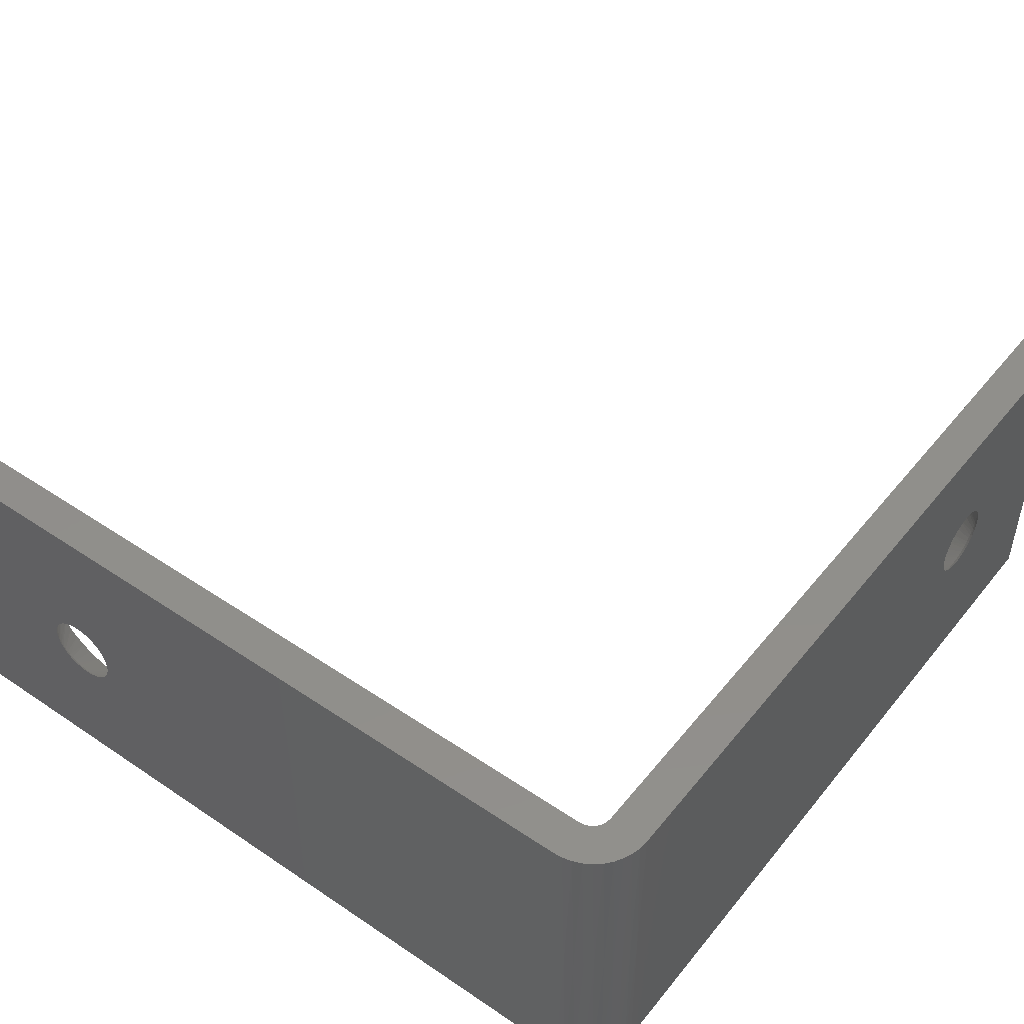
<metadata>
{"format":"stl","ext":"stl","renderer":"f3d","projection":"perspective","resolution":1024,"background":"white","views":[{"elev":48.3,"azim":-53.0,"up":"+Z"}]}
</metadata>
<code>
# stl→obj: 370 verts, 850 faces
v -0 1.124 0.3143
v 0.006638 1.113 0.3156
v -0 1.123 0.3014
v 0.006638 1.112 0.3014
v 0.006638 1.113 0.2871
v 0.006638 1.117 0.3294
v -0 1.128 0.3268
v 0.006638 1.124 0.3422
v -0 1.135 0.3382
v 0.006638 1.133 0.3534
v -0 1.143 0.3481
v 0.006638 1.144 0.3628
v -0 1.153 0.356
v 0.006638 1.156 0.37
v -0 1.165 0.3618
v 0.006638 1.17 0.3747
v -0 1.178 0.365
v 0.006638 1.184 0.3767
v -0 1.191 0.3657
v 0.006638 1.198 0.3761
v -0 1.204 0.3637
v 0.006638 1.212 0.3727
v -0 1.216 0.3592
v 0.006638 1.225 0.3667
v -0 1.227 0.3523
v 0.006638 1.237 0.3584
v -0 1.236 0.3433
v 0.006638 1.247 0.348
v -0 1.244 0.3326
v 0.006638 1.255 0.3359
v -0 1.249 0.3206
v 0.006638 1.26 0.3226
v -0 1.252 0.3079
v 0.006638 1.263 0.3085
v -0 1.252 0.2948
v 0.006638 1.263 0.2942
v 0.006638 1.26 0.2801
v -0 1.249 0.2821
v 0.006638 1.255 0.2668
v -0 1.244 0.2701
v 0.006638 1.247 0.2547
v -0 1.236 0.2594
v 0.006638 1.237 0.2443
v -0 1.227 0.2504
v 0.006638 1.225 0.236
v -0 1.216 0.2435
v 0.006638 1.212 0.23
v -0 1.204 0.239
v 0.006638 1.198 0.2267
v -0 1.191 0.237
v 0.006638 1.184 0.226
v -0 1.178 0.2377
v 0.006638 1.17 0.228
v -0 1.165 0.241
v 0.006638 1.156 0.2327
v -0 1.153 0.2467
v 0.006638 1.144 0.2399
v -0 1.143 0.2547
v 0.006638 1.133 0.2493
v -0 1.135 0.2646
v 0.006638 1.124 0.2606
v -0 1.128 0.276
v 0.006638 1.117 0.2733
v -0 1.124 0.2884
v 0.07 1.337 0.3215
v 0.07 1.339 0.3014
v 0.006638 1.263 0.3014
v 0.006638 1.262 0.3156
v 0.07 1.333 0.3413
v 0.006638 1.258 0.3294
v 0.07 1.327 0.3603
v 0.006638 1.255 0.336
v 0.07 1.317 0.3783
v 0.006638 1.251 0.3422
v 0.07 1.306 0.3949
v 0.006638 1.242 0.3535
v 0.07 1.292 0.4099
v 0.07 1.277 0.4229
v 0.006638 1.231 0.3629
v 0.07 1.26 0.4338
v 0.006638 1.219 0.37
v 0.07 1.242 0.4423
v 0.07 1.223 0.4483
v 0.006638 1.205 0.3747
v 0.07 1.203 0.4516
v 0.006638 1.191 0.3768
v 0.07 1.182 0.4523
v 0.006638 1.184 0.3768
v 0.006638 1.177 0.3761
v 0.07 1.162 0.4503
v 0.07 1.143 0.4456
v 0.006638 1.163 0.3727
v 0.07 1.124 0.4383
v 0.006638 1.15 0.3667
v 0.07 1.106 0.4286
v 0.006638 1.144 0.3629
v 0.07 1.09 0.4167
v 0.006638 1.138 0.3584
v 0.006638 1.133 0.3535
v 0.07 1.076 0.4027
v 0.006638 1.128 0.348
v 0.07 1.063 0.3868
v 0.07 1.053 0.3695
v 0.006638 1.12 0.336
v 0.07 1.045 0.3509
v 0.006638 1.115 0.3226
v 0.07 1.04 0.3314
v 0.006638 1.112 0.3085
v 0.07 1.037 0.3114
v 0.07 1.037 0.2913
v 0.006638 1.112 0.2942
v 0.07 1.04 0.2713
v 0.006638 1.115 0.2801
v 0.07 1.045 0.2518
v 0.07 1.053 0.2333
v 0.006638 1.12 0.2668
v 0.006638 1.124 0.2605
v 0.07 1.063 0.2159
v 0.006638 1.128 0.2547
v 0.07 1.076 0.2001
v 0.07 1.09 0.186
v 0.006638 1.138 0.2443
v 0.07 1.106 0.1741
v 0.006638 1.15 0.236
v 0.07 1.124 0.1644
v 0.006638 1.163 0.23
v 0.07 1.143 0.1571
v 0.07 1.162 0.1525
v 0.006638 1.177 0.2266
v 0.07 1.182 0.1504
v 0.006638 1.191 0.226
v 0.07 1.203 0.1511
v 0.006638 1.198 0.2266
v 0.07 1.223 0.1545
v 0.006638 1.205 0.228
v 0.07 1.242 0.1604
v 0.006638 1.219 0.2327
v 0.07 1.26 0.1689
v 0.07 1.277 0.1798
v 0.006638 1.231 0.2399
v 0.07 1.292 0.1928
v 0.006638 1.242 0.2493
v 0.07 1.306 0.2078
v 0.006638 1.251 0.2605
v 0.07 1.317 0.2244
v 0.07 1.327 0.2424
v 0.006638 1.258 0.2733
v 0.07 1.333 0.2615
v 0.006638 1.262 0.2871
v 0.07 1.337 0.2812
v 1.2 0 0.2805
v 1.202 0.006638 0.2695
v 1.188 0 0.2792
v 1.188 0.006638 0.2682
v 1.173 0.006638 0.2695
v 1.216 0.006638 0.2736
v 1.213 0 0.2844
v 1.228 0.006638 0.2801
v 1.224 0 0.2908
v 1.24 0.006638 0.289
v 1.234 0 0.2993
v 1.249 0.006638 0.2999
v 1.242 0 0.3096
v 1.256 0.006638 0.3123
v 1.248 0 0.3213
v 1.261 0.006638 0.3258
v 1.251 0 0.3339
v 1.263 0.006638 0.34
v 1.252 0 0.3469
v 1.262 0.006638 0.3544
v 1.25 0 0.3598
v 1.259 0.006638 0.3683
v 1.245 0 0.372
v 1.253 0.006638 0.3814
v 1.238 0 0.3831
v 1.245 0.006638 0.3931
v 1.229 0 0.3925
v 1.234 0.006638 0.403
v 1.219 0 0.4
v 1.222 0.006638 0.4107
v 1.207 0 0.4051
v 1.209 0.006638 0.416
v 1.194 0 0.4077
v 1.195 0.006638 0.4188
v 1.181 0 0.4077
v 1.18 0.006638 0.4188
v 1.166 0.006638 0.416
v 1.168 0 0.4051
v 1.153 0.006638 0.4107
v 1.156 0 0.4
v 1.141 0.006638 0.403
v 1.146 0 0.3925
v 1.13 0.006638 0.3931
v 1.137 0 0.3831
v 1.122 0.006638 0.3814
v 1.13 0 0.372
v 1.116 0.006638 0.3683
v 1.125 0 0.3598
v 1.113 0.006638 0.3544
v 1.123 0 0.3469
v 1.112 0.006638 0.34
v 1.124 0 0.3339
v 1.114 0.006638 0.3258
v 1.127 0 0.3213
v 1.119 0.006638 0.3123
v 1.133 0 0.3096
v 1.126 0.006638 0.2999
v 1.141 0 0.2993
v 1.135 0.006638 0.289
v 1.151 0 0.2908
v 1.147 0.006638 0.2801
v 1.162 0 0.2844
v 1.159 0.006638 0.2736
v 1.175 0 0.2805
v 1.208 0.07 0.4933
v 1.188 0.07 0.4946
v 1.188 0.006638 0.4191
v 1.202 0.006638 0.4178
v 1.227 0.07 0.4893
v 1.209 0.006638 0.4161
v 1.216 0.006638 0.4137
v 1.246 0.07 0.4827
v 1.264 0.07 0.4736
v 1.228 0.006638 0.4071
v 1.281 0.07 0.4621
v 1.24 0.006638 0.3983
v 1.296 0.07 0.4486
v 1.309 0.07 0.4332
v 1.249 0.006638 0.3874
v 1.32 0.07 0.4162
v 1.256 0.006638 0.375
v 1.328 0.07 0.3979
v 1.334 0.07 0.3786
v 1.261 0.006638 0.3614
v 1.338 0.07 0.3587
v 1.263 0.006638 0.3472
v 1.338 0.07 0.3386
v 1.262 0.006638 0.3329
v 1.336 0.07 0.3185
v 1.332 0.07 0.2989
v 1.259 0.006638 0.3189
v 1.324 0.07 0.2801
v 1.253 0.006638 0.3059
v 1.315 0.07 0.2624
v 1.249 0.006638 0.2998
v 1.303 0.07 0.2461
v 1.245 0.006638 0.2942
v 1.289 0.07 0.2316
v 1.234 0.006638 0.2843
v 1.273 0.07 0.2191
v 1.256 0.07 0.2089
v 1.222 0.006638 0.2765
v 1.216 0.006638 0.2735
v 1.237 0.07 0.201
v 1.209 0.006638 0.2712
v 1.218 0.07 0.1957
v 1.195 0.006638 0.2685
v 1.198 0.07 0.193
v 1.188 0.006638 0.2681
v 1.177 0.07 0.193
v 1.18 0.006638 0.2685
v 1.157 0.07 0.1957
v 1.166 0.006638 0.2712
v 1.138 0.07 0.201
v 1.159 0.006638 0.2735
v 1.119 0.07 0.2089
v 1.153 0.006638 0.2765
v 1.102 0.07 0.2191
v 1.141 0.006638 0.2843
v 1.086 0.07 0.2316
v 1.072 0.07 0.2461
v 1.13 0.006638 0.2942
v 1.126 0.006638 0.2998
v 1.06 0.07 0.2624
v 1.122 0.006638 0.3059
v 1.051 0.07 0.2801
v 1.116 0.006638 0.3189
v 1.043 0.07 0.2989
v 1.039 0.07 0.3185
v 1.113 0.006638 0.3329
v 1.037 0.07 0.3386
v 1.112 0.006638 0.3472
v 1.037 0.07 0.3587
v 1.041 0.07 0.3786
v 1.114 0.006638 0.3614
v 1.047 0.07 0.3979
v 1.119 0.006638 0.375
v 1.055 0.07 0.4162
v 1.066 0.07 0.4332
v 1.126 0.006638 0.3874
v 1.079 0.07 0.4486
v 1.135 0.006638 0.3983
v 1.094 0.07 0.4621
v 1.147 0.006638 0.4071
v 1.111 0.07 0.4736
v 1.129 0.07 0.4827
v 1.159 0.006638 0.4137
v 1.148 0.07 0.4893
v 1.166 0.006638 0.4161
v 1.173 0.006638 0.4178
v 1.167 0.07 0.4933
v 0.09594 0.07119 0
v 0.09594 0.07119 0.1562
v 0.105 0.07 0
v 0.09594 0.07119 0.3125
v 0.105 0.07 0.625
v 0.09594 0.07119 0.4688
v 0.09594 0.07119 0.625
v 0.0875 0.07469 0.625
v 0.0875 0.07469 0.4688
v 0.08025 0.08025 0.625
v 0.08025 0.08025 0.4688
v 0.07469 0.0875 0.625
v 0.07469 0.0875 0.4688
v 0.07119 0.09594 0.625
v 0.07119 0.09594 0.4688
v 0.07 0.105 0.625
v 0.07119 0.09594 0.3125
v 0.07 0.105 0
v 0.07119 0.09594 0.1562
v 0.07119 0.09594 0
v 0.07469 0.0875 0
v 0.07469 0.0875 0.1562
v 0.08025 0.08025 0
v 0.08025 0.08025 0.1562
v 0.0875 0.07469 0
v 0.0875 0.07469 0.1562
v 0.0875 0.07469 0.3125
v 0.08025 0.08025 0.3125
v 0.07469 0.0875 0.3125
v 1.5 0.07 0.625
v 1.5 0.07 0
v 1.5 -0 0
v 1.5 -0 0.625
v 0.105 0 0
v 0.105 0 0.625
v 0 0.105 0.625
v 0 0.105 0
v 0.00034 0.09655 0.3125
v 0.001293 0.08857 0
v 0.003051 0.07987 0.3125
v 0.005139 0.07255 0
v 0.008402 0.06384 0.3125
v 0.01144 0.05733 0
v 0.01625 0.04888 0.3125
v 0.02005 0.04328 0
v 0.02641 0.03537 0.3125
v 0.03075 0.03075 0
v 0.03859 0.02367 0.3125
v 0.04328 0.02005 0
v 0.0525 0.01407 0.3125
v 0.05733 0.01144 0
v 0.06777 0.006823 0.3125
v 0.07255 0.005139 0
v 0.084 0.002122 0.3125
v 0.08857 0.001293 0
v 0.1008 8.5e-05 0.3125
v 0.08857 0.001293 0.625
v 0.07255 0.005139 0.625
v 0.05733 0.01144 0.625
v 0.04328 0.02005 0.625
v 0.03075 0.03075 0.625
v 0.02005 0.04328 0.625
v 0.01144 0.05733 0.625
v 0.005139 0.07255 0.625
v 0.001293 0.08857 0.625
v -0 1.5 0.625
v -0 1.5 0
v 0.07 1.5 0
v 0.07 1.5 0.625
f 1 2 3
f 3 2 4
f 3 4 5
f 2 1 6
f 6 1 7
f 6 7 8
f 8 7 9
f 8 9 10
f 10 9 11
f 10 11 12
f 12 11 13
f 12 13 14
f 14 13 15
f 14 15 16
f 16 15 17
f 16 17 18
f 18 17 19
f 18 19 20
f 20 19 21
f 20 21 22
f 22 21 23
f 22 23 24
f 24 23 25
f 24 25 26
f 26 25 27
f 26 27 28
f 28 27 29
f 28 29 30
f 30 29 31
f 30 31 32
f 32 31 33
f 32 33 34
f 34 33 35
f 34 35 36
f 36 35 37
f 37 35 38
f 37 38 39
f 39 38 40
f 39 40 41
f 41 40 42
f 41 42 43
f 43 42 44
f 43 44 45
f 45 44 46
f 45 46 47
f 47 46 48
f 47 48 49
f 49 48 50
f 49 50 51
f 51 50 52
f 51 52 53
f 53 52 54
f 53 54 55
f 55 54 56
f 55 56 57
f 57 56 58
f 57 58 59
f 59 58 60
f 59 60 61
f 61 60 62
f 61 62 63
f 63 62 64
f 63 64 5
f 5 64 3
f 65 34 66
f 66 34 67
f 66 67 36
f 34 65 68
f 68 65 69
f 68 69 32
f 32 69 70
f 70 69 71
f 70 71 72
f 72 71 73
f 72 73 74
f 74 73 75
f 74 75 28
f 28 75 76
f 76 75 77
f 76 77 26
f 26 77 78
f 26 78 79
f 79 78 24
f 24 78 80
f 24 80 81
f 81 80 82
f 81 82 22
f 22 82 83
f 22 83 84
f 84 83 20
f 20 83 85
f 20 85 86
f 86 85 87
f 86 87 88
f 88 87 89
f 89 87 90
f 89 90 16
f 16 90 91
f 16 91 92
f 92 91 93
f 92 93 14
f 14 93 94
f 94 93 95
f 94 95 96
f 96 95 97
f 96 97 98
f 98 97 99
f 99 97 100
f 99 100 101
f 101 100 102
f 101 102 8
f 8 102 103
f 8 103 104
f 104 103 6
f 6 103 105
f 6 105 106
f 106 105 107
f 106 107 2
f 2 107 108
f 108 107 109
f 108 109 4
f 4 109 110
f 4 110 111
f 111 110 112
f 111 112 5
f 5 112 113
f 113 112 114
f 113 114 63
f 63 114 115
f 63 115 116
f 116 115 117
f 117 115 118
f 117 118 119
f 119 118 120
f 119 120 59
f 59 120 121
f 59 121 122
f 122 121 57
f 57 121 123
f 57 123 124
f 124 123 125
f 124 125 55
f 55 125 126
f 126 125 127
f 126 127 53
f 53 127 128
f 53 128 129
f 129 128 130
f 129 130 51
f 51 130 131
f 131 130 132
f 131 132 133
f 133 132 134
f 133 134 135
f 135 134 47
f 47 134 136
f 47 136 137
f 137 136 138
f 137 138 45
f 45 138 139
f 45 139 140
f 140 139 43
f 43 139 141
f 43 141 142
f 142 141 143
f 142 143 41
f 41 143 144
f 144 143 145
f 144 145 39
f 39 145 146
f 39 146 147
f 147 146 148
f 147 148 37
f 37 148 149
f 149 148 150
f 149 150 36
f 36 150 66
f 2 108 4
f 4 108 4
f 4 4 111
f 6 106 2
f 2 106 2
f 2 2 108
f 8 104 6
f 6 104 6
f 6 6 106
f 10 101 8
f 8 101 8
f 8 8 104
f 12 98 10
f 10 98 99
f 10 99 101
f 14 94 12
f 12 94 96
f 12 96 98
f 16 92 14
f 14 92 14
f 14 14 94
f 18 89 16
f 16 89 16
f 16 16 92
f 20 86 18
f 18 86 88
f 18 88 89
f 22 84 20
f 20 84 20
f 20 20 86
f 24 81 22
f 22 81 22
f 22 22 84
f 26 79 24
f 24 79 24
f 24 24 81
f 28 76 26
f 26 76 26
f 26 26 79
f 30 74 28
f 28 74 28
f 28 28 76
f 32 70 30
f 30 70 72
f 30 72 74
f 34 68 32
f 32 68 32
f 32 32 70
f 36 67 34
f 34 67 34
f 34 34 68
f 37 149 36
f 36 149 36
f 36 36 67
f 39 147 37
f 37 147 37
f 37 37 149
f 41 144 39
f 39 144 39
f 39 39 147
f 43 142 41
f 41 142 41
f 41 41 144
f 45 140 43
f 43 140 43
f 43 43 142
f 47 137 45
f 45 137 45
f 45 45 140
f 49 135 47
f 47 135 47
f 47 47 137
f 51 131 49
f 49 131 133
f 49 133 135
f 53 129 51
f 51 129 51
f 51 51 131
f 55 126 53
f 53 126 53
f 53 53 129
f 57 124 55
f 55 124 55
f 55 55 126
f 59 122 57
f 57 122 57
f 57 57 124
f 61 119 59
f 59 119 59
f 59 59 122
f 63 116 61
f 61 116 117
f 61 117 119
f 5 113 63
f 63 113 63
f 63 63 116
f 4 111 5
f 5 111 5
f 5 5 113
f 151 152 153
f 153 152 154
f 153 154 155
f 152 151 156
f 156 151 157
f 156 157 158
f 158 157 159
f 158 159 160
f 160 159 161
f 160 161 162
f 162 161 163
f 162 163 164
f 164 163 165
f 164 165 166
f 166 165 167
f 166 167 168
f 168 167 169
f 168 169 170
f 170 169 171
f 170 171 172
f 172 171 173
f 172 173 174
f 174 173 175
f 174 175 176
f 176 175 177
f 176 177 178
f 178 177 179
f 178 179 180
f 180 179 181
f 180 181 182
f 182 181 183
f 182 183 184
f 184 183 185
f 184 185 186
f 186 185 187
f 187 185 188
f 187 188 189
f 189 188 190
f 189 190 191
f 191 190 192
f 191 192 193
f 193 192 194
f 193 194 195
f 195 194 196
f 195 196 197
f 197 196 198
f 197 198 199
f 199 198 200
f 199 200 201
f 201 200 202
f 201 202 203
f 203 202 204
f 203 204 205
f 205 204 206
f 205 206 207
f 207 206 208
f 207 208 209
f 209 208 210
f 209 210 211
f 211 210 212
f 211 212 213
f 213 212 214
f 213 214 155
f 155 214 153
f 215 184 216
f 216 184 217
f 216 217 186
f 184 215 218
f 218 215 219
f 218 219 220
f 220 219 221
f 221 219 222
f 221 222 180
f 180 222 223
f 180 223 224
f 224 223 225
f 224 225 178
f 178 225 226
f 226 225 227
f 226 227 176
f 176 227 228
f 176 228 229
f 229 228 174
f 174 228 230
f 174 230 231
f 231 230 232
f 231 232 172
f 172 232 233
f 172 233 234
f 234 233 170
f 170 233 235
f 170 235 236
f 236 235 237
f 236 237 168
f 168 237 238
f 238 237 239
f 238 239 166
f 166 239 240
f 166 240 241
f 241 240 242
f 241 242 164
f 164 242 243
f 243 242 244
f 243 244 245
f 245 244 246
f 245 246 247
f 247 246 160
f 160 246 248
f 160 248 249
f 249 248 250
f 249 250 158
f 158 250 251
f 158 251 252
f 252 251 253
f 253 251 254
f 253 254 255
f 255 254 256
f 255 256 152
f 152 256 257
f 257 256 258
f 257 258 259
f 259 258 260
f 259 260 261
f 261 260 262
f 261 262 155
f 155 262 263
f 263 262 264
f 263 264 265
f 265 264 266
f 265 266 267
f 267 266 211
f 211 266 268
f 211 268 269
f 269 268 270
f 269 270 209
f 209 270 271
f 209 271 272
f 272 271 273
f 273 271 274
f 273 274 275
f 275 274 276
f 275 276 205
f 205 276 277
f 277 276 278
f 277 278 203
f 203 278 279
f 203 279 280
f 280 279 281
f 280 281 201
f 201 281 282
f 282 281 283
f 282 283 199
f 199 283 284
f 199 284 285
f 285 284 197
f 197 284 286
f 197 286 287
f 287 286 288
f 287 288 195
f 195 288 289
f 195 289 290
f 290 289 193
f 193 289 291
f 193 291 292
f 292 291 293
f 292 293 191
f 191 293 294
f 294 293 295
f 294 295 189
f 189 295 296
f 189 296 297
f 297 296 298
f 297 298 299
f 299 298 300
f 300 298 301
f 300 301 186
f 186 301 216
f 152 257 154
f 154 257 259
f 154 259 261
f 156 255 152
f 152 255 152
f 152 152 257
f 158 252 156
f 156 252 253
f 156 253 255
f 160 249 158
f 158 249 158
f 158 158 252
f 162 247 160
f 160 247 160
f 160 160 249
f 164 243 162
f 162 243 245
f 162 245 247
f 166 241 164
f 164 241 164
f 164 164 243
f 168 238 166
f 166 238 166
f 166 166 241
f 170 236 168
f 168 236 168
f 168 168 238
f 172 234 170
f 170 234 170
f 170 170 236
f 174 231 172
f 172 231 172
f 172 172 234
f 176 229 174
f 174 229 174
f 174 174 231
f 178 226 176
f 176 226 176
f 176 176 229
f 180 224 178
f 178 224 178
f 178 178 226
f 182 221 180
f 180 221 180
f 180 180 224
f 184 218 182
f 182 218 220
f 182 220 221
f 186 217 184
f 184 217 184
f 184 184 218
f 187 300 186
f 186 300 186
f 186 186 217
f 189 297 187
f 187 297 299
f 187 299 300
f 191 294 189
f 189 294 189
f 189 189 297
f 193 292 191
f 191 292 191
f 191 191 294
f 195 290 193
f 193 290 193
f 193 193 292
f 197 287 195
f 195 287 195
f 195 195 290
f 199 285 197
f 197 285 197
f 197 197 287
f 201 282 199
f 199 282 199
f 199 199 285
f 203 280 201
f 201 280 201
f 201 201 282
f 205 277 203
f 203 277 203
f 203 203 280
f 207 275 205
f 205 275 205
f 205 205 277
f 209 272 207
f 207 272 273
f 207 273 275
f 211 269 209
f 209 269 209
f 209 209 272
f 213 267 211
f 211 267 211
f 211 211 269
f 155 263 213
f 213 263 265
f 213 265 267
f 154 261 155
f 155 261 155
f 155 155 263
f 302 303 304
f 304 303 305
f 304 305 306
f 306 305 307
f 306 307 308
f 308 307 309
f 309 307 310
f 309 310 311
f 311 310 312
f 311 312 313
f 313 312 314
f 313 314 315
f 315 314 316
f 315 316 317
f 317 316 318
f 317 318 319
f 319 318 320
f 319 320 321
f 321 320 322
f 322 320 323
f 322 323 324
f 324 323 325
f 324 325 326
f 326 325 327
f 326 327 302
f 302 327 303
f 310 307 305
f 305 303 328
f 328 303 327
f 328 327 329
f 329 327 325
f 329 325 330
f 330 325 323
f 330 323 318
f 318 323 320
f 312 310 328
f 328 310 305
f 312 328 329
f 314 312 329
f 314 329 330
f 316 314 330
f 316 330 318
f 215 216 331
f 331 216 301
f 331 301 298
f 331 298 306
f 306 298 296
f 306 296 295
f 295 293 306
f 306 293 291
f 306 291 289
f 289 288 306
f 306 288 286
f 306 286 284
f 284 283 306
f 306 283 281
f 306 281 279
f 306 279 304
f 304 279 278
f 304 278 276
f 276 274 304
f 304 274 271
f 304 271 270
f 270 268 304
f 304 268 266
f 304 266 264
f 264 262 304
f 304 262 332
f 332 262 260
f 332 260 258
f 258 256 332
f 332 256 254
f 332 254 251
f 251 250 332
f 332 250 248
f 332 248 246
f 246 244 332
f 332 244 242
f 332 242 240
f 240 239 332
f 332 239 237
f 332 237 331
f 331 237 235
f 331 235 233
f 233 232 331
f 331 232 230
f 331 230 228
f 228 227 331
f 331 227 225
f 331 225 223
f 223 222 331
f 331 222 219
f 331 219 215
f 333 332 334
f 334 332 331
f 151 153 333
f 333 153 214
f 333 214 335
f 335 214 212
f 335 212 210
f 210 208 335
f 335 208 206
f 335 206 204
f 204 202 335
f 335 202 336
f 336 202 200
f 336 200 198
f 198 196 336
f 336 196 194
f 336 194 192
f 192 190 336
f 336 190 188
f 336 188 334
f 334 188 185
f 334 185 183
f 183 181 334
f 334 181 179
f 334 179 177
f 177 175 334
f 334 175 173
f 334 173 171
f 171 169 334
f 334 169 167
f 334 167 333
f 333 167 165
f 333 165 163
f 163 161 333
f 333 161 159
f 333 159 157
f 157 151 333
f 337 338 339
f 339 338 340
f 339 340 341
f 341 340 342
f 341 342 343
f 343 342 344
f 343 344 345
f 345 344 346
f 345 346 347
f 347 346 348
f 347 348 349
f 349 348 350
f 349 350 351
f 351 350 352
f 351 352 353
f 353 352 354
f 353 354 355
f 355 354 356
f 355 356 357
f 357 356 335
f 357 335 336
f 336 358 357
f 357 358 355
f 358 359 355
f 355 359 353
f 359 360 353
f 353 360 351
f 360 361 351
f 351 361 349
f 361 362 349
f 349 362 347
f 362 363 347
f 347 363 345
f 363 364 345
f 345 364 343
f 364 365 343
f 343 365 341
f 365 366 341
f 341 366 339
f 366 337 339
f 64 338 3
f 3 338 337
f 3 337 1
f 1 337 7
f 7 337 9
f 9 337 11
f 11 337 13
f 13 337 15
f 15 337 367
f 15 367 17
f 17 367 19
f 19 367 21
f 21 367 23
f 23 367 25
f 25 367 27
f 27 367 29
f 29 367 31
f 31 367 33
f 33 367 368
f 33 368 35
f 35 368 38
f 38 368 40
f 40 368 42
f 42 368 44
f 44 368 46
f 46 368 48
f 48 368 50
f 50 368 52
f 52 368 54
f 54 368 338
f 54 338 56
f 56 338 58
f 58 338 60
f 60 338 62
f 62 338 64
f 369 368 370
f 370 368 367
f 150 369 66
f 66 369 370
f 66 370 65
f 65 370 69
f 69 370 71
f 71 370 73
f 73 370 75
f 75 370 77
f 77 370 78
f 78 370 80
f 80 370 82
f 82 370 83
f 83 370 85
f 85 370 87
f 87 370 90
f 90 370 317
f 90 317 91
f 91 317 93
f 93 317 95
f 95 317 97
f 97 317 100
f 100 317 102
f 102 317 103
f 103 317 105
f 105 317 107
f 107 317 109
f 109 317 319
f 109 319 110
f 110 319 112
f 112 319 114
f 114 319 115
f 115 319 118
f 118 319 120
f 120 319 121
f 121 319 123
f 123 319 125
f 125 319 127
f 127 319 128
f 128 319 369
f 128 369 130
f 130 369 132
f 132 369 134
f 134 369 136
f 136 369 138
f 138 369 139
f 139 369 141
f 141 369 143
f 143 369 145
f 145 369 146
f 146 369 148
f 148 369 150
f 370 367 317
f 317 367 337
f 317 337 366
f 317 366 315
f 315 366 365
f 315 365 313
f 313 365 364
f 313 364 363
f 313 363 311
f 311 363 362
f 311 362 361
f 311 361 309
f 309 361 360
f 309 360 308
f 308 360 359
f 308 359 358
f 308 358 306
f 306 358 336
f 306 336 334
f 334 331 306
f 368 369 338
f 338 369 319
f 338 319 340
f 340 319 321
f 340 321 342
f 342 321 322
f 342 322 344
f 344 322 346
f 346 322 324
f 346 324 348
f 348 324 350
f 350 324 326
f 350 326 352
f 352 326 302
f 352 302 354
f 354 302 356
f 356 302 304
f 356 304 335
f 335 304 333
f 333 304 332

</code>
